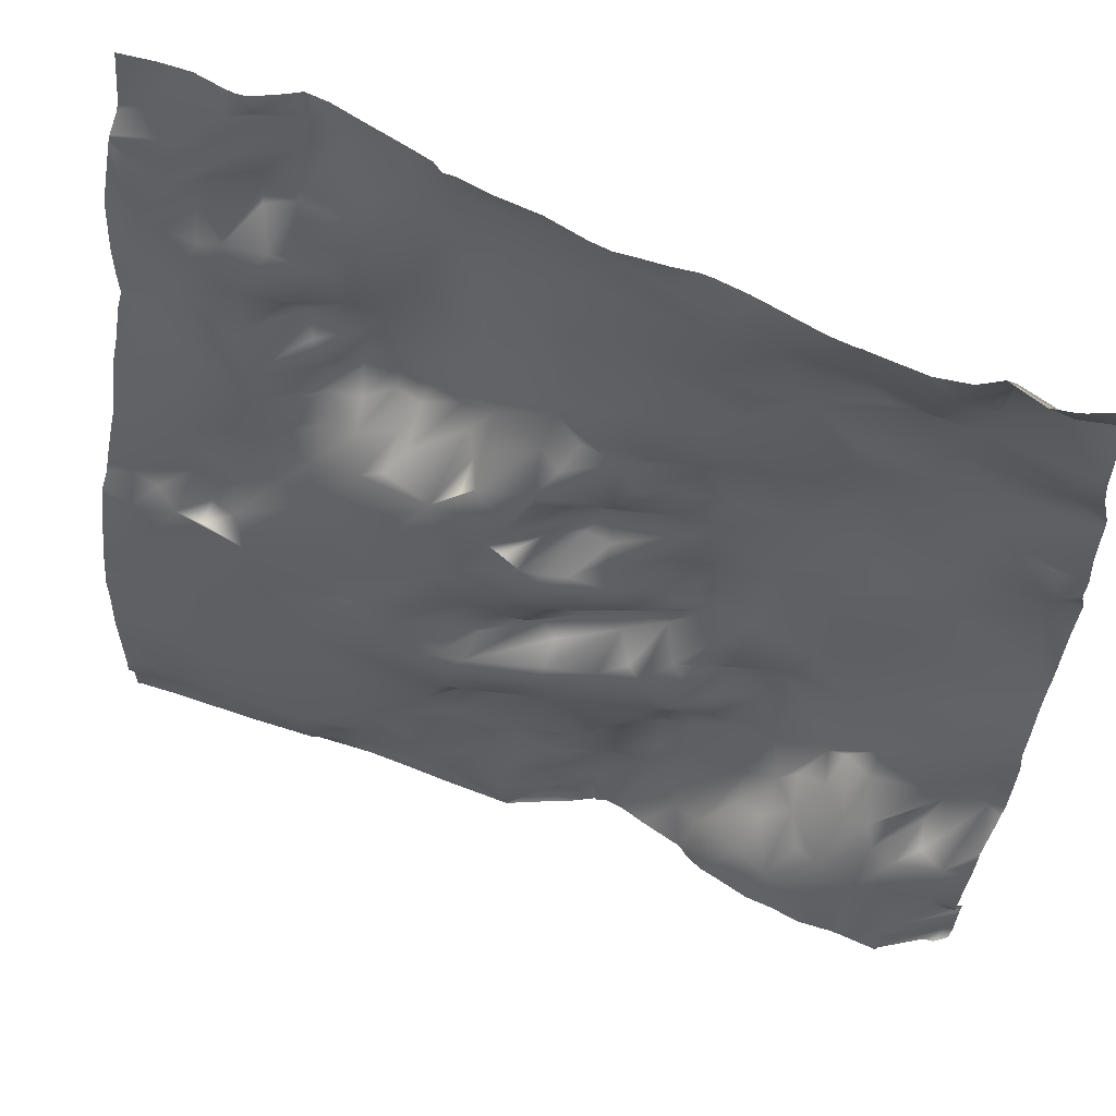
<metadata>
{"format":"obj","ext":"obj","renderer":"f3d","projection":"perspective","resolution":1024,"background":"white","views":[{"elev":57.7,"azim":37.0,"up":"+Z"}]}
</metadata>
<code>
o lod_0_908_Cube
v -348.1 46.23 1237
v -340.2 47.91 1236
v -331.3 47.77 1237
v -325.6 49.92 1235
v -321.1 50.98 1230
v -337.9 48.01 1230
v -319.7 50.98 1235
v -298.8 54.42 1236
v -295.2 57.47 1238
v -296.2 57.11 1235
v -296.4 58.11 1232
v -301.3 55.69 1230
v -291.5 59.4 1235
v -298 57.59 1229
v -307.2 54.3 1232
v -289.6 57.96 1237
v -303.9 57.11 1227
v -312.2 52.86 1232
v -306.1 56.67 1227
v -316.3 53.15 1230
v -312.7 54.7 1228
v -313.7 54.89 1223
v -322.3 51.49 1224
v -300.9 58.5 1223
v -318.1 53.35 1221
v -288.4 60.67 1224
v -328.4 50.64 1220
v -286.5 60.19 1227
v -333.4 49.46 1224
v -336.8 48.12 1222
v -340.3 47.46 1220
v -342.5 47.71 1230
v -347.6 48.07 1228
v -345.3 48.11 1222
v -352.1 46.33 1234
v -350.5 46.82 1225
v -345.9 47.13 1215
v -351.4 45.91 1218
v -354.7 44.03 1218
v -341.1 46.81 1211
v -355.4 44.55 1213
v -357 44.23 1224
v -358.6 42.18 1216
v -359.8 46.11 1236
v -360.3 43.96 1226
v -363.1 40.05 1221
v -360.6 41.68 1219
v -364.6 43.36 1226
v -365.2 38.99 1221
v -362.5 39.16 1216
v -364.3 39.79 1214
v -368 36.88 1215
v -363.1 41.18 1212
v -369.9 35.1 1212
v -367.8 35.06 1211
v -374.8 34.19 1213
v -369.5 37.23 1221
v -371.6 36.24 1221
v -367.5 41.66 1225
v -367.8 42.3 1227
v -373.6 38.65 1224
v -371.8 39.17 1228
v -367.3 41.42 1230
v -364.3 44.43 1233
v -367.5 41.07 1233
v -376.2 36.88 1225
v -377.7 34.35 1222
v -375.4 38.54 1231
v -364 45.37 1236
v -370.5 40.45 1236
v -367.5 41.86 1237
v -379.1 38.82 1233
v -378.8 33.64 1208
v -372.3 33.55 1206
v -288.8 62.58 1200
v -286.7 61.91 1190
v -292.7 59.81 1181
v -292.5 58.41 1174
v -288.2 59.36 1171
v -287.7 59.29 1165
v -293.8 57.16 1165
v -288.6 53.33 1158
v -288.6 51.91 1153
v -288.3 53.35 1149
v -292.4 49.37 1150
v -291.7 48.58 1147
v -296.6 48.87 1151
v -291.6 47.96 1144
v -286.9 53.39 1144
v -301.8 45.69 1148
v -377.5 25.59 1183
v -380.4 29.19 1193
v -378.2 27.54 1186
v -373.6 30.84 1194
v -375.6 28.12 1185
v -372 30.61 1188
v -372.7 27.37 1184
v -367.6 32.47 1189
v -366.2 34.46 1201
v -370 30.54 1185
v -366.2 35.1 1205
v -370 28.48 1183
v -363.8 37.38 1208
v -366.8 30.09 1185
v -364.4 29.45 1181
v -362.9 33.97 1190
v -375.4 24.06 1167
v -358 34.32 1190
v -365.7 33.37 1193
v -359.7 35.38 1195
v -367.6 33.68 1196
v -364.9 35.33 1196
v -363.6 35.25 1199
v -359.7 37.67 1199
v -360.2 39.7 1202
v -362.4 37.11 1203
v -361.2 39.8 1206
v -355.3 38.4 1201
v -357.5 42.52 1205
v -359.5 40.17 1207
v -361.1 39.73 1210
v -357.4 43.62 1210
v -354 44.58 1207
v -356.2 40.78 1204
v -354 43.62 1204
v -350.6 45.31 1206
v -351.1 43.76 1203
v -352.1 41.29 1200
v -347.1 45.58 1205
v -353.6 36.31 1197
v -349.9 39.82 1201
v -351.4 37.64 1198
v -345.7 37.83 1197
v -345.5 44.4 1203
v -342.9 45.64 1207
v -342.6 42.77 1203
v -344 43.22 1201
v -337.1 45.36 1206
v -341.8 40.64 1200
v -343.5 39.49 1197
v -336.8 47.27 1210
v -335.8 48.62 1214
v -329.5 50.18 1213
v -333.5 47.05 1208
v -324.4 51.98 1211
v -335 45.56 1203
v -327.1 49.55 1208
v -329.5 48.29 1206
v -336.3 43.07 1201
v -326.1 51.64 1205
v -338.2 40.35 1196
v -320.4 53.63 1208
v -327.7 48.4 1203
v -322.6 53.91 1205
v -329.7 47.44 1199
v -325.4 51.41 1202
v -320.2 54.46 1201
v -325.1 50.66 1198
v -336.3 43.14 1199
v -333.5 47 1197
v -331.1 49.27 1195
v -327.3 51 1196
v -321.6 53.24 1195
v -329.6 47.31 1193
v -335.2 44.4 1193
v -313.5 55.97 1202
v -339.7 39.26 1194
v -333 47.4 1192
v -338.5 39.78 1192
v -336.2 40.27 1191
v -344.3 37.08 1186
v -334.7 42.08 1189
v -332.2 43.39 1189
v -335.1 40.56 1187
v -329.8 46.31 1190
v -328.8 45.43 1187
v -324.1 50.13 1192
v -325.9 50.67 1189
v -325.5 48.87 1187
v -323.1 52.1 1189
v -319.3 53.53 1192
v -327 46.37 1184
v -324.6 49.93 1185
v -320.7 53.64 1188
v -314.4 54.58 1192
v -319.5 53.78 1185
v -320.2 53.53 1181
v -315.9 54.13 1182
v -306.7 58.21 1201
v -322 48.41 1175
v -306.8 58.94 1208
v -312.4 56.77 1209
v -318.4 53.65 1212
v -308.5 56.68 1215
v -319.4 53.57 1216
v -307.8 55.7 1220
v -300.7 59.29 1216
v -295.9 59.98 1212
v -295.6 60.97 1217
v -289.1 61.92 1220
v -286.5 63.86 1207
v -289 62.44 1208
v -288 62.3 1203
v -294.8 60.12 1207
v -297.7 59.7 1202
v -297.4 59.42 1198
v -303.7 57.87 1196
v -309.6 56.17 1190
v -292.6 60.66 1186
v -299.9 58.28 1189
v -309.4 55.01 1181
v -304.7 57.02 1182
v -299.8 58.17 1176
v -303.9 56.61 1174
v -299.6 56.28 1169
v -312.8 54.4 1178
v -316.8 51.62 1175
v -311.5 55.24 1175
v -317.7 52.81 1173
v -311.6 55.69 1173
v -309 55.87 1169
v -317 50.9 1170
v -314 53.95 1169
v -320.3 48.7 1172
v -320.9 47.09 1169
v -317.8 49.92 1166
v -324.4 45.78 1172
v -323 46.21 1167
v -316.1 51.41 1163
v -321.6 49.52 1165
v -311.2 53.02 1164
v -305.4 55.18 1164
v -312.8 50.56 1157
v -303.4 55.17 1165
v -309.4 52.07 1158
v -299.8 54.94 1165
v -304.1 53.26 1160
v -300.3 51.15 1160
v -307.3 52.74 1160
v -306.2 50.17 1157
v -297.5 51.72 1161
v -292 57.74 1164
v -301.3 48.13 1152
v -289.9 55.58 1162
v -294.6 55.47 1162
v -291.9 53.87 1158
v -296.3 50.79 1158
v -293.1 56.34 1160
v -293.6 51.24 1157
v -305.8 45.1 1149
v -304.1 48.76 1152
v -309.2 48.65 1154
v -312.5 48.61 1154
v -309.4 45.09 1150
v -315.5 45.7 1150
v -319.2 46.59 1148
v -336.2 36.88 1144
v -328.6 43.66 1145
v -332.7 41.18 1146
v -331.5 41.4 1147
v -328.6 43.7 1150
v -337.2 36.64 1148
v -323.4 47.37 1152
v -333.6 41.32 1149
v -332.3 40.64 1152
v -337.2 37.28 1151
v -345.9 34.1 1148
v -328.1 45.62 1153
v -331.8 42.57 1153
v -334.3 40.23 1155
v -326.8 44.81 1155
v -339.7 37.16 1153
v -322.5 47.47 1157
v -320.3 49.11 1156
v -320.3 50.28 1161
v -323.5 49.11 1161
v -322.3 48.14 1163
v -324.5 45.12 1164
v -326 46.11 1162
v -330.1 42.83 1158
v -328.1 43.08 1161
v -333.2 41.33 1166
v -333.4 41.91 1158
v -336.6 38.95 1159
v -329.4 43.68 1168
v -340.2 37.16 1155
v -343 35.07 1161
v -343.9 36.15 1155
v -338 40.03 1164
v -332.9 40 1170
v -338.7 36.99 1167
v -340.8 38.8 1165
v -341.6 37.03 1166
v -345.6 34.01 1163
v -347.9 34 1156
v -348 32.72 1154
v -352.5 30.91 1157
v -343.2 34.69 1167
v -354.5 31.34 1163
v -341 35.84 1173
v -357.4 30.41 1169
v -364 26.94 1159
v -352.5 30.95 1153
v -368.4 25.78 1151
v -359.4 28.29 1151
v -356 30.86 1149
v -355 31.95 1146
v -359 28.67 1147
v -379.9 23.58 1147
v -374.3 25.47 1147
v -377.5 23.35 1148
v -375.2 23.98 1151
v -372.5 24.51 1162
v -363 29.25 1176
v -360 29.86 1174
v -355 33.44 1180
v -357.4 32.79 1176
v -354.2 32.85 1176
v -350.9 33 1175
v -354.2 34.42 1187
v -343.9 36.66 1180
v -338.7 39.38 1183
v -344.2 36.83 1177
v -341.5 39.42 1180
v -334.8 41.04 1183
v -338.7 40.59 1179
v -343.2 35.3 1174
v -341.8 38.14 1176
v -340.7 39.16 1175
v -336 43.66 1176
v -336.2 41.31 1179
v -333.8 43.16 1175
v -333.2 45.15 1181
v -333.3 40.51 1173
v -332.5 45.73 1178
v -328.5 48.18 1176
v -328.5 43.73 1173
v -325.9 45.76 1174
v -324.5 50.89 1178
v -328.2 48.26 1179
v -323 52.33 1181
v -329.2 48.29 1181
v -330.3 44.84 1183
v -285.9 60.63 1236
v -285.9 59.77 1239
v -288.6 57.55 1239
v -285.9 60.64 1236
v -289.4 57.07 1239
v -291.5 56.09 1239
v -294.6 56.35 1239
v -295.8 56.44 1239
v -297.7 54.42 1239
v -301.1 52.95 1239
v -306.6 51.96 1239
v -304.8 52.27 1239
v -307.4 51.85 1239
v -343.1 46.31 1239
v -346.8 46.02 1239
v -310.6 51.26 1239
v -318.4 50.9 1239
v -321.9 50.49 1239
v -308.2 51.62 1239
v -323.2 50.26 1239
v -325.6 49.27 1239
v -329.3 48.1 1239
v -330.8 47.56 1239
v -333.1 47.27 1239
v -338 47.14 1239
v -348.3 45.65 1239
v -349.6 46.16 1239
v -352.5 46.16 1239
v -357.4 46.07 1239
v -361.5 46.03 1239
v -363.3 45.76 1239
v -365.3 44.5 1239
v -367.9 42.13 1239
v -364.2 45.59 1239
v -373.9 41.31 1239
v -377.3 40.31 1239
v -369.1 41.65 1239
v -370.5 41.5 1239
v -285.9 62.31 1190
v -285.9 62.38 1191
v -285.9 61.78 1189
v -285.9 60.47 1228
v -285.9 60.64 1235
v -285.9 60.66 1236
v -285.9 60.42 1227
v -285.9 63.45 1218
v -285.9 62.12 1221
v -285.9 61.25 1223
v -285.9 63.74 1217
v -285.9 63.34 1211
v -285.9 63.62 1216
v -285.9 64.09 1207
v -285.9 63.89 1208
v -285.9 63.7 1204
v -285.9 63.54 1204
v -285.9 64.31 1202
v -285.9 64.66 1201
v -285.9 62.67 1192
v -285.9 63.47 1197
v -285.9 60.66 1180
v -285.9 61.11 1186
v -381.2 33.35 1216
v -381.2 33.62 1220
v -381.2 33.33 1212
v -381.2 28.97 1193
v -381.2 29.66 1196
v -381.2 30.5 1200
v -381.2 31.62 1203
v -381.2 26.37 1185
v -381.2 26.82 1187
v -381.2 28.38 1191
v -285.9 60.07 1177
v -285.9 60.93 1173
v -285.9 59.13 1165
v -285.9 59.93 1167
v -285.9 60.52 1170
v -285.9 56.07 1161
v -285.9 55.8 1159
v -285.9 55.24 1157
v -285.9 54.54 1144
v -285.9 54.45 1145
v -285.9 60.68 1172
v -285.9 55.21 1157
v -285.9 53.52 1151
v -285.9 53.15 1152
v -285.9 55.33 1149
v -285.9 54.97 1149
v -285.9 54.57 1146
v -296 46.41 1144
v -296.5 46.27 1144
v -297 46.16 1144
v -297.8 45.83 1144
v -300.8 44.83 1144
v -303.9 44.5 1144
v -285.9 53.47 1144
v -287 52.07 1144
v -285.9 54.46 1146
v -288 51.65 1144
v -291.6 47.67 1144
v -291.6 47.29 1144
v -307 43.82 1144
v -311.6 43.71 1144
v -313.2 43.61 1144
v -315.2 43.87 1144
v -316.9 44.5 1144
v -322 44.41 1144
v -325.1 44.49 1144
v -327.1 44.24 1144
v -328.1 43.52 1144
v -328.4 43.59 1144
v -330.4 41.65 1144
v -331.2 41.05 1144
v -336.3 36.86 1144
v -343.6 34.94 1144
v -336.1 36.98 1144
v -336.2 36.89 1144
v -381.2 22.62 1169
v -381.2 22.45 1168
v -381.2 22.8 1170
v -381.2 23.01 1172
v -381.2 22.23 1157
v -381.2 22.21 1159
v -381.2 22.41 1163
v -381.2 22.34 1151
v -368.1 27.31 1144
v -368.2 27.29 1144
v -348.1 33.82 1144
v -353 32.58 1144
v -359.3 30.46 1144
v -360 29.98 1144
v -368 27.33 1144
v -376.6 24.74 1144
v -380.6 23.38 1144
v -379.1 39.63 1239
v -381.2 38.8 1239
v -381.2 38.04 1233
v -381.2 37.71 1232
v -381.2 36.07 1230
v -381.2 36.24 1230
v -381.2 36.01 1230
v -381.2 35.88 1229
v -381.2 33.87 1223
v -381.2 33.45 1209
v -381.2 32.58 1207
v -381.2 25.31 1183
v -381.2 24.33 1179
v -381.2 22.34 1150
v -381.2 22.26 1148
v -381.2 22.94 1147
v -381.2 23.04 1146
v -381.2 23.12 1144
f 357 2 1
f 2 367 3
f 4 5 3
f 5 6 3
f 3 6 2
f 7 5 4
f 8 355 353
f 9 352 351
f 9 10 8
f 10 11 8
f 9 11 10
f 8 11 12
f 12 355 8
f 9 13 11
f 11 14 12
f 13 14 11
f 16 13 9
f 12 17 15
f 14 17 12
f 17 19 15
f 18 20 7
f 20 5 7
f 15 21 18
f 15 19 21
f 18 21 20
f 21 19 22
f 21 22 20
f 17 22 19
f 5 20 23
f 22 23 20
f 5 23 6
f 17 24 22
f 14 24 17
f 22 25 23
f 26 24 14
f 23 25 27
f 28 26 14
f 13 28 14
f 23 27 29
f 6 23 29
f 16 387 13
f 6 29 30
f 27 30 29
f 6 30 31
f 6 31 32
f 32 2 6
f 2 32 1
f 1 32 33
f 32 34 33
f 32 31 34
f 1 33 35
f 35 370 1
f 33 34 36
f 35 33 36
f 31 37 34
f 34 38 36
f 34 37 38
f 36 38 39
f 31 40 37
f 39 38 41
f 37 41 38
f 36 39 42
f 36 42 35
f 39 41 43
f 39 43 42
f 35 42 45
f 35 45 44
f 42 46 45
f 42 47 46
f 42 43 47
f 45 46 48
f 44 45 48
f 46 47 49
f 48 46 49
f 47 43 50
f 47 50 49
f 43 51 50
f 49 50 52
f 50 51 52
f 43 53 51
f 43 41 53
f 51 54 52
f 51 55 54
f 51 53 55
f 52 54 56
f 54 55 56
f 49 52 57
f 58 52 56
f 57 52 58
f 59 49 57
f 48 49 59
f 60 59 57
f 48 59 60
f 57 58 61
f 60 57 62
f 62 57 61
f 48 60 63
f 63 60 62
f 64 48 63
f 44 48 64
f 63 62 65
f 64 63 65
f 62 61 66
f 65 62 66
f 61 58 67
f 61 67 66
f 58 56 67
f 65 66 68
f 68 483 481
f 69 64 65
f 69 44 64
f 65 68 70
f 69 65 70
f 69 374 44
f 71 69 70
f 70 68 72
f 70 378 381
f 68 482 72
f 72 482 480
f 67 406 485
f 405 67 56
f 72 477 379
f 72 480 479
f 73 486 407
f 56 407 405
f 73 411 487
f 56 74 73
f 74 411 73
f 55 74 56
f 75 401 76
f 79 81 78
f 79 80 81
f 83 84 85
f 84 430 86
f 84 86 85
f 83 85 87
f 85 432 433
f 433 87 85
f 88 443 86
f 441 88 89
f 89 439 441
f 87 435 90
f 90 436 437
f 91 463 489
f 92 414 408
f 92 409 74
f 93 488 412
f 94 414 92
f 93 413 94
f 74 94 92
f 95 91 93
f 96 95 93
f 96 93 94
f 97 91 95
f 96 97 95
f 97 463 91
f 98 96 94
f 98 97 96
f 99 94 74
f 98 100 97
f 101 99 74
f 55 101 74
f 53 101 55
f 100 102 97
f 53 103 101
f 100 104 102
f 98 104 100
f 102 105 97
f 104 105 102
f 105 462 97
f 106 104 98
f 107 466 461
f 108 105 104
f 108 104 106
f 106 98 109
f 109 98 94
f 110 108 106
f 110 106 109
f 109 94 111
f 99 111 94
f 112 109 111
f 110 109 112
f 113 112 111
f 113 111 99
f 114 112 113
f 114 110 112
f 115 113 99
f 115 114 113
f 116 115 99
f 101 116 99
f 117 116 101
f 117 115 116
f 103 117 101
f 118 114 115
f 118 110 114
f 119 115 117
f 120 117 103
f 120 119 117
f 120 103 121
f 53 121 103
f 41 121 53
f 122 120 121
f 122 121 41
f 122 119 120
f 41 123 122
f 123 119 122
f 124 115 119
f 123 124 119
f 124 118 115
f 123 125 124
f 125 118 124
f 126 123 41
f 126 125 123
f 37 126 41
f 40 126 37
f 127 118 125
f 126 127 125
f 128 118 127
f 126 129 127
f 118 128 130
f 118 130 110
f 130 108 110
f 127 131 128
f 129 131 127
f 128 132 130
f 131 132 128
f 133 130 132
f 131 133 132
f 130 133 108
f 134 131 129
f 134 133 131
f 135 129 126
f 135 134 129
f 40 135 126
f 135 136 134
f 136 137 134
f 137 133 134
f 138 136 135
f 136 139 137
f 138 139 136
f 139 140 137
f 137 140 133
f 139 133 140
f 40 141 135
f 141 138 135
f 142 141 40
f 142 40 31
f 30 142 31
f 143 142 30
f 143 141 142
f 27 143 30
f 144 138 141
f 27 145 143
f 144 146 138
f 143 147 141
f 145 147 143
f 141 148 144
f 148 146 144
f 147 148 141
f 146 149 138
f 148 149 146
f 138 149 139
f 147 150 148
f 149 151 139
f 139 151 133
f 152 150 147
f 152 147 145
f 150 153 148
f 154 153 150
f 152 154 150
f 153 155 148
f 148 155 149
f 154 156 153
f 156 155 153
f 157 156 154
f 152 157 154
f 156 158 155
f 156 157 158
f 155 159 149
f 149 159 151
f 155 160 159
f 160 151 159
f 155 161 160
f 160 161 151
f 158 162 155
f 155 162 161
f 157 163 158
f 158 163 162
f 162 164 161
f 162 163 164
f 161 165 151
f 166 163 157
f 166 157 152
f 151 165 167
f 151 167 133
f 161 168 165
f 164 168 161
f 165 169 167
f 165 170 169
f 169 170 167
f 165 168 170
f 167 171 133
f 167 170 171
f 168 172 170
f 173 172 168
f 164 173 168
f 172 174 170
f 173 174 172
f 170 174 171
f 175 173 164
f 176 174 173
f 175 176 173
f 164 177 175
f 163 177 164
f 175 178 176
f 177 178 175
f 178 179 176
f 177 180 178
f 180 179 178
f 181 177 163
f 181 180 177
f 176 179 182
f 176 182 174
f 180 183 179
f 179 183 182
f 181 184 180
f 180 184 183
f 185 181 163
f 181 185 184
f 166 185 163
f 184 186 183
f 185 186 184
f 186 187 183
f 183 187 182
f 185 188 186
f 186 188 187
f 189 185 166
f 188 190 187
f 191 189 166
f 192 191 166
f 192 166 152
f 193 192 152
f 193 152 145
f 194 192 193
f 191 192 194
f 195 193 145
f 194 193 195
f 195 145 27
f 25 195 27
f 25 22 195
f 22 194 195
f 196 194 22
f 24 196 22
f 197 194 196
f 24 197 196
f 197 198 194
f 198 191 194
f 24 199 197
f 199 198 197
f 200 199 24
f 26 200 24
f 200 392 199
f 26 390 200
f 198 201 202
f 201 203 202
f 198 202 204
f 202 203 204
f 204 205 198
f 204 203 205
f 198 205 191
f 205 189 191
f 203 75 205
f 205 75 206
f 76 206 75
f 205 207 189
f 206 207 205
f 207 208 189
f 206 208 207
f 189 208 185
f 206 76 209
f 76 77 209
f 206 210 208
f 206 209 210
f 208 211 185
f 210 212 208
f 209 212 210
f 208 212 211
f 185 211 188
f 209 77 213
f 209 213 212
f 77 78 213
f 213 214 212
f 212 214 211
f 78 215 213
f 213 215 214
f 78 81 215
f 211 216 188
f 188 216 217
f 211 218 216
f 216 218 217
f 214 218 211
f 188 217 190
f 218 219 217
f 217 219 190
f 214 220 218
f 218 220 219
f 214 221 220
f 214 215 221
f 220 222 219
f 220 221 223
f 220 223 222
f 219 224 190
f 219 222 225
f 219 225 224
f 222 223 226
f 222 226 225
f 190 224 227
f 224 225 227
f 225 226 228
f 225 228 227
f 223 229 226
f 226 230 228
f 226 229 230
f 221 231 223
f 223 231 229
f 221 232 231
f 215 232 221
f 231 233 229
f 215 234 232
f 231 235 233
f 232 235 231
f 215 236 234
f 215 81 236
f 234 237 232
f 236 238 234
f 234 238 237
f 232 237 239
f 232 239 235
f 237 240 239
f 239 240 235
f 237 238 240
f 81 241 236
f 236 241 238
f 81 242 241
f 80 242 81
f 241 243 238
f 238 243 240
f 80 244 242
f 80 82 244
f 242 245 241
f 244 82 246
f 245 247 241
f 241 247 243
f 242 248 245
f 242 244 248
f 248 247 245
f 244 246 248
f 82 249 246
f 248 246 249
f 248 249 247
f 82 83 249
f 83 87 249
f 249 87 247
f 247 87 243
f 87 90 243
f 243 90 250
f 437 250 90
f 243 250 251
f 243 251 240
f 251 250 240
f 240 250 252
f 240 252 235
f 235 252 253
f 235 253 233
f 250 254 252
f 252 255 253
f 252 254 255
f 233 253 255
f 445 254 250
f 446 255 254
f 250 444 445
f 233 255 256
f 255 448 256
f 256 448 449
f 256 449 450
f 257 459 456
f 258 453 454
f 259 458 257
f 259 454 455
f 260 259 257
f 260 258 259
f 452 258 261
f 261 258 260
f 260 257 262
f 451 261 263
f 450 263 256
f 261 260 264
f 264 260 262
f 265 261 264
f 266 264 262
f 265 264 266
f 262 257 267
f 266 262 267
f 456 267 257
f 268 261 265
f 263 261 268
f 268 265 269
f 269 265 270
f 270 268 269
f 270 265 266
f 263 268 271
f 271 268 270
f 270 266 272
f 272 266 267
f 273 263 271
f 256 263 274
f 273 274 263
f 233 256 274
f 233 274 229
f 229 274 275
f 275 274 273
f 229 275 230
f 275 273 276
f 273 271 276
f 230 275 277
f 277 275 276
f 230 277 278
f 228 230 278
f 277 276 279
f 276 271 279
f 278 277 279
f 279 271 280
f 280 271 270
f 278 279 281
f 281 279 280
f 278 281 282
f 281 280 282
f 228 278 282
f 280 270 283
f 280 283 284
f 284 283 270
f 282 280 284
f 270 272 284
f 228 282 285
f 227 228 285
f 284 272 286
f 286 272 267
f 284 286 287
f 286 267 288
f 287 286 288
f 282 284 289
f 289 284 287
f 285 282 290
f 282 289 291
f 290 282 291
f 289 287 292
f 291 289 293
f 289 292 293
f 292 287 294
f 293 292 294
f 287 288 295
f 287 295 294
f 288 296 295
f 288 267 296
f 294 295 297
f 295 296 297
f 298 293 294
f 291 293 298
f 298 294 299
f 299 294 297
f 300 291 298
f 290 291 300
f 298 299 301
f 300 298 301
f 299 297 302
f 299 302 301
f 297 296 303
f 296 267 303
f 302 297 304
f 297 303 305
f 297 305 304
f 303 306 305
f 303 267 307
f 303 307 306
f 306 308 305
f 306 307 308
f 305 308 304
f 267 471 307
f 267 457 470
f 472 308 307
f 307 471 472
f 304 474 468
f 476 493 309
f 310 469 475
f 475 309 310
f 304 469 310
f 309 493 492
f 309 491 311
f 311 310 309
f 312 310 311
f 311 467 312
f 304 310 312
f 313 304 312
f 313 464 465
f 302 304 313
f 313 466 107
f 301 302 313
f 314 313 107
f 301 313 314
f 105 314 107
f 315 301 314
f 316 314 105
f 317 315 314
f 316 317 314
f 317 318 315
f 316 318 317
f 319 301 315
f 319 315 318
f 320 316 105
f 108 320 105
f 133 320 108
f 133 316 320
f 133 171 316
f 171 318 316
f 171 321 318
f 321 319 318
f 322 321 171
f 174 322 171
f 321 323 319
f 322 324 321
f 321 324 323
f 174 325 322
f 322 326 324
f 326 323 324
f 325 326 322
f 182 325 174
f 323 327 319
f 327 301 319
f 300 301 327
f 328 327 323
f 326 328 323
f 328 329 327
f 326 329 328
f 329 300 327
f 326 330 329
f 330 300 329
f 331 330 326
f 325 331 326
f 330 332 300
f 325 333 331
f 332 334 300
f 334 290 300
f 335 330 331
f 335 332 330
f 333 335 331
f 336 334 332
f 335 336 332
f 337 290 334
f 336 337 334
f 337 285 290
f 337 227 285
f 227 337 338
f 338 337 336
f 339 227 338
f 339 338 336
f 190 227 339
f 187 190 339
f 339 336 340
f 340 336 335
f 341 187 339
f 341 339 340
f 187 341 182
f 340 335 342
f 341 340 342
f 182 341 342
f 342 335 333
f 182 342 343
f 343 342 333
f 182 343 325
f 343 333 325
f 427 429 84
f 365 4 3
f 440 89 88
f 386 13 387
f 484 66 67
f 416 79 78
f 370 369 1
f 415 77 403
f 379 378 72
f 383 382 76
f 420 80 417
f 427 83 428
f 398 397 203
f 404 76 384
f 430 431 86
f 372 35 44
f 440 86 431
f 369 358 1
f 349 9 350
f 360 359 7
f 473 474 308
f 400 402 75
f 344 347 16
f 458 459 257
f 491 490 311
f 374 373 44
f 385 388 28
f 394 199 392
f 380 71 70
f 388 26 28
f 435 436 90
f 386 385 28
f 364 363 4
f 464 312 467
f 443 432 86
f 346 345 344
f 393 201 198
f 362 15 18
f 390 389 200
f 397 399 203
f 421 422 82
f 398 201 395
f 479 477 72
f 382 384 76
f 359 18 7
f 438 89 423
f 415 416 78
f 376 375 71
f 394 393 198
f 353 352 8
f 489 488 91
f 460 107 461
f 375 69 71
f 419 79 425
f 381 380 70
f 401 383 76
f 420 421 82
f 426 428 83
f 485 484 67
f 373 372 44
f 349 348 16
f 354 15 356
f 363 7 4
f 419 418 80
f 366 365 3
f 487 486 73
f 409 410 74
f 426 82 422
f 361 360 7
f 351 350 9
f 424 423 89
f 418 417 80
f 400 203 399
f 396 395 201
f 367 366 3
f 404 403 77
f 358 357 1
f 357 368 2
f 2 368 367
f 9 8 352
f 12 354 355
f 16 347 387
f 35 371 370
f 68 66 483
f 69 377 374
f 70 72 378
f 68 481 482
f 405 406 67
f 56 73 407
f 74 410 411
f 75 402 401
f 84 429 430
f 85 86 432
f 433 434 87
f 88 442 443
f 441 442 88
f 87 434 435
f 92 408 409
f 93 91 488
f 94 413 414
f 93 412 413
f 97 462 463
f 105 460 462
f 200 389 392
f 26 391 390
f 437 444 250
f 445 446 254
f 446 447 255
f 255 447 448
f 259 455 458
f 259 258 454
f 452 453 258
f 451 452 261
f 450 451 263
f 456 457 267
f 267 470 471
f 472 473 308
f 304 308 474
f 476 494 493
f 475 476 309
f 304 468 469
f 309 492 491
f 311 490 467
f 313 465 466
f 365 364 4
f 440 424 89
f 386 28 13
f 484 483 66
f 416 425 79
f 415 78 77
f 420 82 80
f 427 84 83
f 404 77 76
f 372 371 35
f 440 88 86
f 349 16 9
f 16 348 346
f 346 344 16
f 394 198 199
f 380 376 71
f 388 391 26
f 464 313 312
f 393 396 201
f 362 356 15
f 398 203 201
f 479 478 477
f 359 362 18
f 438 439 89
f 460 105 107
f 375 377 69
f 419 80 79
f 354 12 15
f 363 361 7
f 426 83 82
f 400 75 203

</code>
